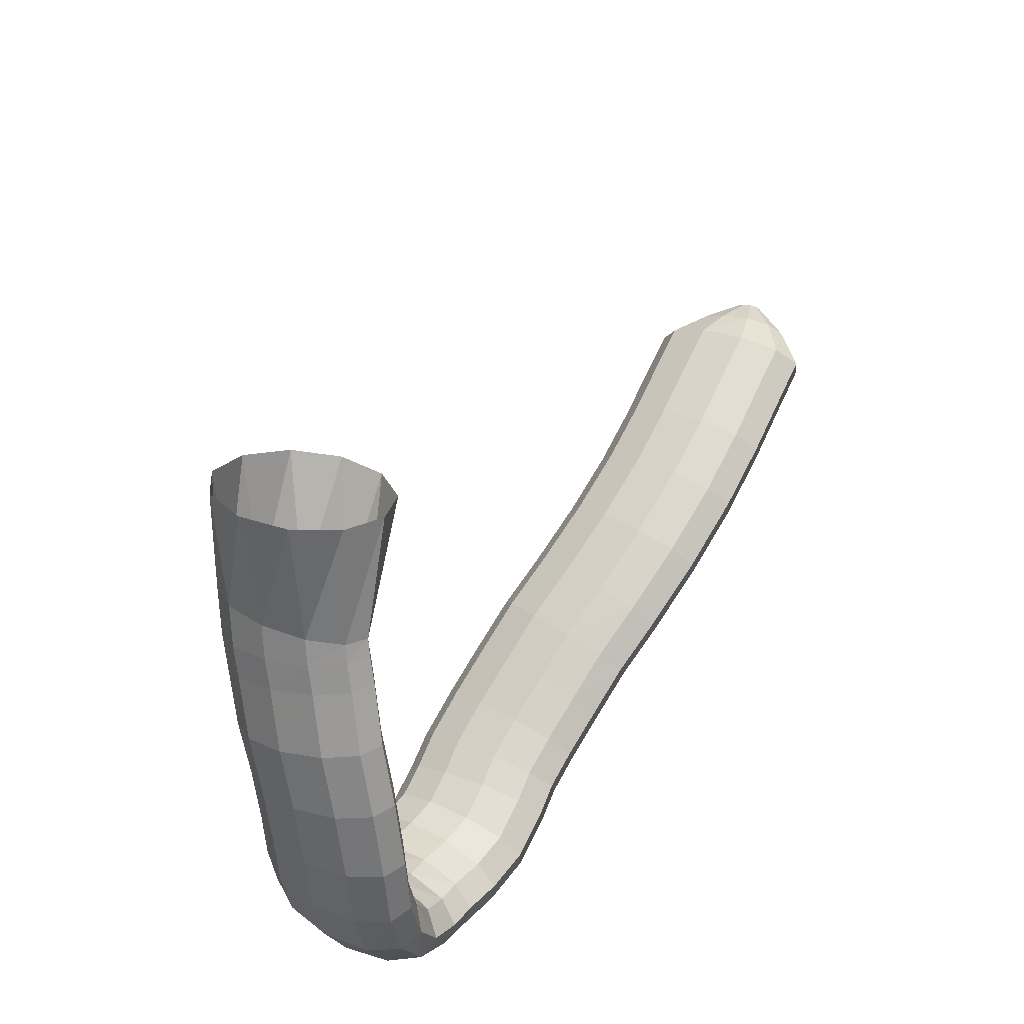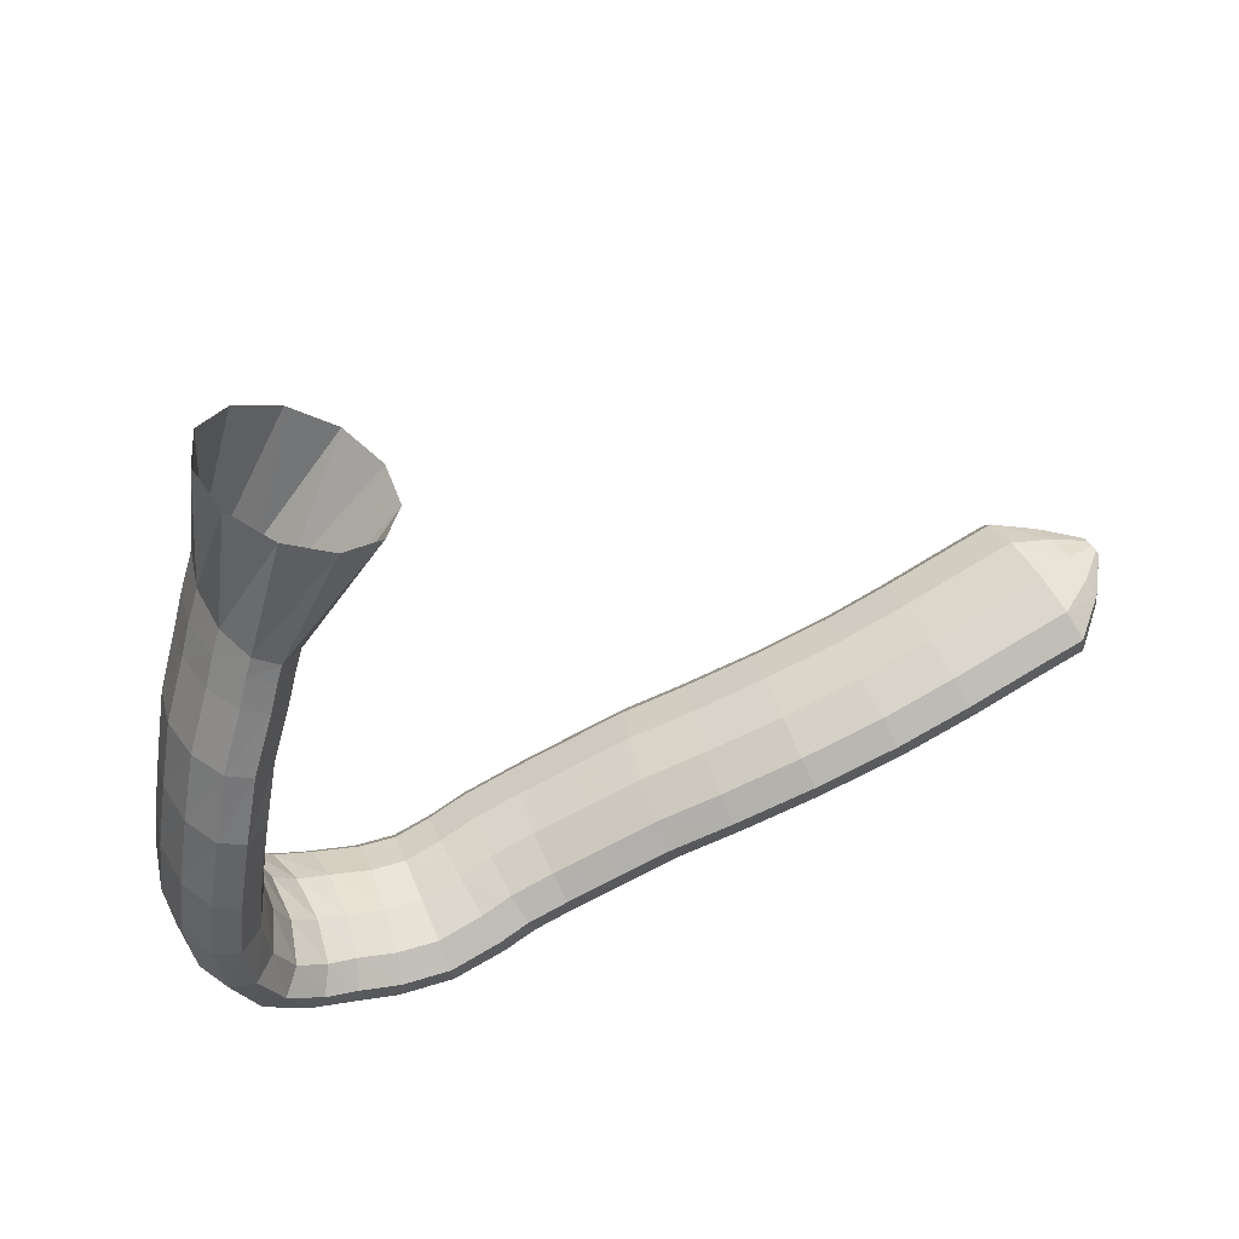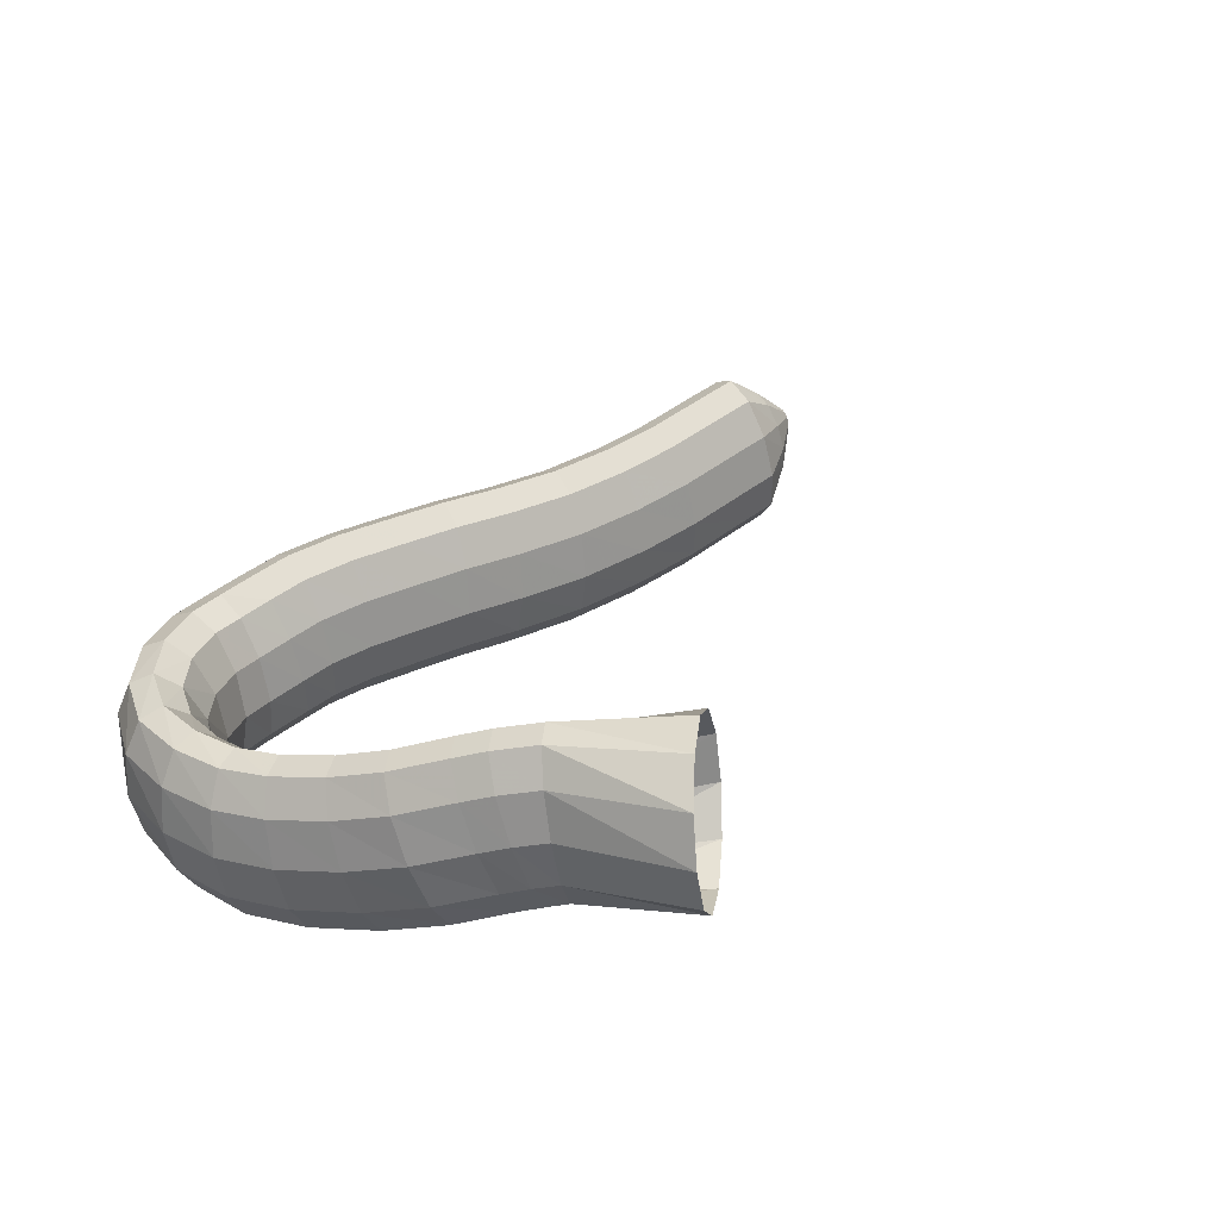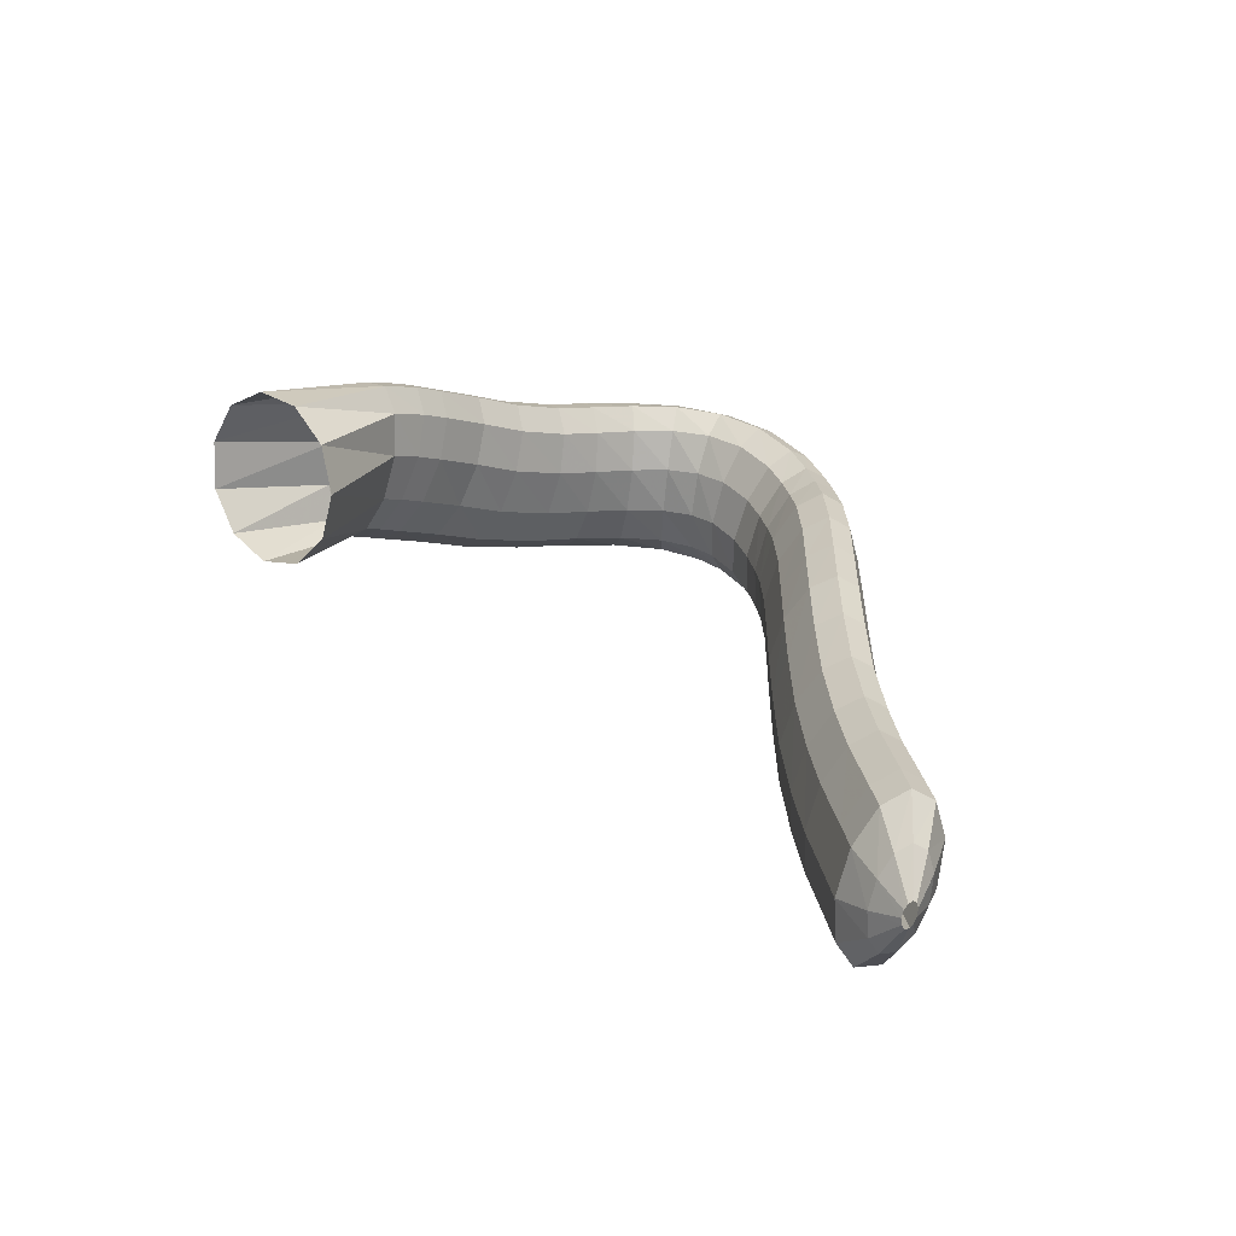
<metadata>
{"format":"obj","ext":"obj","renderer":"f3d","projection":"perspective","resolution":1024,"background":"white","views":[{"elev":55.6,"azim":118.4,"up":"+Y"},{"elev":61.6,"azim":154.0,"up":"+Y"},{"elev":40.8,"azim":126.9,"up":"+Z"},{"elev":25.9,"azim":-109.3,"up":"+Z"}]}
</metadata>
<code>
g tube1
v 121.6 70.94 184.6
v 121.6 71.11 184.2
v 121.6 71.34 184
v 121.6 71.55 184
v 121.7 71.69 184.2
v 121.7 71.69 184.6
v 121.8 71.58 185
v 121.8 71.37 185.3
v 121.7 71.14 185.4
v 121.7 70.96 185.3
v 121.6 70.89 185
v 121.6 70.94 184.6
v 123 69.57 184.1
v 123 70.24 182.6
v 123.1 71.15 181.7
v 123.2 72 181.7
v 123.4 72.53 182.6
v 123.6 72.57 184.1
v 123.7 72.11 185.7
v 123.7 71.28 186.9
v 123.5 70.36 187.4
v 123.4 69.64 186.9
v 123.2 69.34 185.7
v 123 69.57 184.1
v 124.9 68.25 183.6
v 124.9 69.34 181.1
v 125.1 70.84 179.6
v 125.3 72.27 179.6
v 125.6 73.17 181.1
v 125.8 73.25 183.5
v 125.9 72.5 186.3
v 125.7 71.14 188.3
v 125.5 69.62 189.1
v 125.2 68.41 188.4
v 125 67.9 186.3
v 124.9 68.25 183.6
v 127 67.82 183.6
v 127.1 68.91 181
v 127.3 70.4 179.5
v 127.6 71.82 179.5
v 127.9 72.73 181
v 128 72.82 183.5
v 128 72.08 186.2
v 127.8 70.74 188.3
v 127.5 69.22 189.1
v 127.3 68 188.3
v 127.1 67.48 186.3
v 127 67.82 183.6
v 131.4 66.97 183.3
v 131.5 68.05 180.8
v 131.8 69.53 179.3
v 132.1 70.95 179.3
v 132.4 71.86 180.8
v 132.4 71.96 183.2
v 132.4 71.23 186
v 132.1 69.89 188.1
v 131.8 68.38 188.9
v 131.6 67.17 188.1
v 131.4 66.64 186
v 131.4 66.97 183.3
v 135.2 66.07 183.3
v 135.5 67.1 180.8
v 136 68.55 179.3
v 136.3 69.96 179.3
v 136.5 70.88 180.7
v 136.5 71.01 183.2
v 136.2 70.32 185.9
v 135.8 69.02 188
v 135.4 67.53 188.8
v 135.1 66.32 188.1
v 135 65.78 186
v 135.2 66.07 183.3
v 139.4 64.94 183.6
v 140 65.92 181.1
v 140.5 67.33 179.6
v 140.9 68.72 179.6
v 141.1 69.65 181
v 140.9 69.83 183.5
v 140.4 69.19 186.2
v 139.9 67.94 188.3
v 139.3 66.48 189.1
v 139.1 65.27 188.3
v 139.1 64.7 186.3
v 139.4 64.94 183.6
v 143.5 63.6 184.1
v 144.2 64.53 181.7
v 144.9 65.91 180.2
v 145.4 67.28 180.2
v 145.5 68.22 181.6
v 145.2 68.43 184.1
v 144.6 67.85 186.8
v 143.9 66.65 188.8
v 143.3 65.22 189.6
v 143 64.01 188.9
v 143.1 63.41 186.8
v 143.5 63.6 184.1
v 146.9 62.45 184.7
v 147.6 63.37 182.2
v 148.2 64.74 180.7
v 148.7 66.11 180.7
v 148.9 67.04 182.2
v 148.6 67.25 184.6
v 148 66.66 187.3
v 147.3 65.46 189.4
v 146.7 64.04 190.2
v 146.4 62.84 189.4
v 146.5 62.25 187.4
v 146.9 62.45 184.7
v 150 61.31 185
v 150.6 62.27 182.5
v 151.2 63.65 181
v 151.7 65.01 181
v 151.9 65.93 182.5
v 151.7 66.1 184.9
v 151.3 65.49 187.6
v 150.6 64.27 189.7
v 150 62.84 190.5
v 149.7 61.66 189.8
v 149.7 61.09 187.7
v 150 61.31 185
v 153 60.22 185.3
v 153.5 61.21 182.8
v 154.1 62.62 181.3
v 154.6 63.99 181.3
v 154.8 64.9 182.7
v 154.6 65.06 185.2
v 154.3 64.41 187.9
v 153.7 63.16 190
v 153.2 61.71 190.8
v 152.8 60.52 190
v 152.8 59.96 188
v 153 60.22 185.3
v 155.9 59.39 185.4
v 156.1 60.45 182.9
v 156.5 61.91 181.4
v 156.9 63.31 181.3
v 157.1 64.2 182.8
v 157.2 64.3 185.3
v 157.1 63.58 188
v 156.7 62.26 190.1
v 156.3 60.77 190.9
v 156 59.58 190.1
v 155.8 59.06 188.1
v 155.9 59.39 185.4
v 158.1 58.84 185.2
v 158.2 59.93 182.7
v 158.4 61.42 181.2
v 158.7 62.84 181.2
v 158.9 63.74 182.6
v 159.1 63.83 185.1
v 159.1 63.08 187.8
v 158.9 61.73 189.9
v 158.7 60.21 190.7
v 158.4 59 190
v 158.2 58.49 187.9
v 158.1 58.84 185.2
v 161 58.34 185.1
v 161.3 59.39 182.6
v 161.4 60.87 181.1
v 161.5 62.32 181.1
v 161.5 63.27 182.5
v 161.4 63.42 185
v 161.2 62.72 187.7
v 161 61.4 189.8
v 160.8 59.87 190.6
v 160.8 58.63 189.9
v 160.9 58.05 187.8
v 161 58.34 185.1
v 164.2 58.46 185.6
v 164.5 59.51 183.1
v 164.5 60.98 181.5
v 164.2 62.41 181.5
v 163.8 63.34 182.9
v 163.4 63.47 185.3
v 163 62.77 188
v 162.9 61.45 190.1
v 163.1 59.94 191
v 163.4 58.71 190.3
v 163.8 58.16 188.3
v 164.2 58.46 185.6
v 167.4 59.47 186.2
v 167.4 60.43 183.6
v 167 61.79 182
v 166.4 63.11 181.9
v 165.8 63.99 183.3
v 165.4 64.13 185.7
v 165.3 63.5 188.4
v 165.5 62.3 190.6
v 166 60.9 191.5
v 166.6 59.75 190.9
v 167.2 59.22 188.9
v 167.4 59.47 186.2
v 170.2 61.15 186.5
v 169.9 61.84 183.9
v 169.1 62.89 182.2
v 168.2 63.98 182
v 167.4 64.76 183.3
v 166.9 64.98 185.7
v 167 64.57 188.5
v 167.6 63.66 190.8
v 168.4 62.54 191.8
v 169.4 61.57 191.2
v 170 61.05 189.3
v 170.2 61.15 186.5
v 172.6 64.04 187
v 172.3 64.47 184.3
v 171.4 65.12 182.5
v 170.1 65.8 182.1
v 169 66.28 183.3
v 168.3 66.41 185.7
v 168.2 66.16 188.5
v 168.9 65.6 190.9
v 170 64.9 192
v 171.3 64.3 191.5
v 172.2 63.98 189.7
v 172.6 64.04 187
v 173.7 67.77 187.5
v 173.5 68.09 184.8
v 172.6 68.43 182.9
v 171.2 68.68 182.4
v 169.9 68.76 183.5
v 169 68.64 185.8
v 168.8 68.37 188.6
v 169.3 68.02 191
v 170.5 67.71 192.2
v 171.9 67.54 191.9
v 173.1 67.56 190.1
v 173.7 67.77 187.5
v 173.7 71.48 188
v 173.6 71.89 185.3
v 172.8 72.1 183.4
v 171.4 72.04 182.8
v 170 71.73 183.8
v 169 71.27 186
v 168.7 70.81 188.8
v 169.3 70.49 191.2
v 170.4 70.41 192.5
v 171.8 70.6 192.3
v 173.1 71 190.6
v 173.7 71.48 188
v 173 74.89 188.7
v 172.8 75.53 186
v 171.9 75.77 184.1
v 170.6 75.55 183.5
v 169.3 74.94 184.4
v 168.4 74.12 186.6
v 168.1 73.36 189.3
v 168.7 72.89 191.7
v 169.8 72.88 193
v 171.2 73.32 192.8
v 172.3 74.07 191.2
v 173 74.89 188.7
v 171.8 78.44 189.8
v 171.5 79.31 187.2
v 170.6 79.67 185.3
v 169.3 79.42 184.7
v 168.1 78.63 185.6
v 167.2 77.56 187.7
v 167.1 76.54 190.3
v 167.7 75.9 192.6
v 168.8 75.84 193.9
v 170.2 76.39 193.8
v 171.3 77.36 192.2
v 171.8 78.44 189.8
v 170.5 81.71 191.1
v 170.1 82.68 188.6
v 169.2 83.06 186.7
v 167.9 82.71 186.1
v 166.7 81.76 186.9
v 166 80.49 189
v 166 79.32 191.5
v 166.6 78.62 193.8
v 167.8 78.6 195.1
v 169.1 79.28 195
v 170.1 80.44 193.5
v 170.5 81.71 191.1
v 168.7 84.66 192.5
v 168.4 85.63 190
v 167.4 85.97 188.1
v 166.2 85.55 187.5
v 165.1 84.52 188.3
v 164.4 83.21 190.3
v 164.4 82.02 192.8
v 165.1 81.35 195.1
v 166.2 81.39 196.4
v 167.5 82.14 196.3
v 168.4 83.36 194.9
v 168.7 84.66 192.5
v 168 86.13 193.2
v 167.6 87.02 190.6
v 166.7 87.3 188.7
v 165.5 86.88 188.1
v 164.3 85.9 188.9
v 163.6 84.67 190.9
v 163.6 83.58 193.5
v 164.2 82.97 195.9
v 165.3 83.04 197.2
v 166.6 83.77 197.1
v 167.5 84.92 195.6
v 168 86.13 193.2
v 167 87.81 193.8
v 166.9 88.3 191.1
v 166.2 88.26 189.1
v 165 87.72 188.4
v 163.8 86.85 189.3
v 162.9 85.91 191.4
v 162.7 85.22 194.1
v 163.1 84.98 196.6
v 164.1 85.28 198
v 165.3 86.02 197.9
v 166.4 86.96 196.3
v 167 87.81 193.8
v 165.6 95.16 195.2
v 165.2 95.38 192.5
v 163.6 94.78 190.2
v 161.2 93.56 189.3
v 158.9 92.1 189.9
v 157.3 90.87 191.9
v 157 90.26 194.6
v 158.1 90.46 197.2
v 160.1 91.4 198.9
v 162.6 92.8 199.1
v 164.6 94.2 197.7
v 165.6 95.16 195.2
f 1 2 14
f 14 13 1
f 2 3 15
f 15 14 2
f 3 4 16
f 16 15 3
f 4 5 17
f 17 16 4
f 5 6 18
f 18 17 5
f 6 7 19
f 19 18 6
f 7 8 20
f 20 19 7
f 8 9 21
f 21 20 8
f 9 10 22
f 22 21 9
f 10 11 23
f 23 22 10
f 11 12 24
f 24 23 11
f 13 14 26
f 26 25 13
f 14 15 27
f 27 26 14
f 15 16 28
f 28 27 15
f 16 17 29
f 29 28 16
f 17 18 30
f 30 29 17
f 18 19 31
f 31 30 18
f 19 20 32
f 32 31 19
f 20 21 33
f 33 32 20
f 21 22 34
f 34 33 21
f 22 23 35
f 35 34 22
f 23 24 36
f 36 35 23
f 25 26 38
f 38 37 25
f 26 27 39
f 39 38 26
f 27 28 40
f 40 39 27
f 28 29 41
f 41 40 28
f 29 30 42
f 42 41 29
f 30 31 43
f 43 42 30
f 31 32 44
f 44 43 31
f 32 33 45
f 45 44 32
f 33 34 46
f 46 45 33
f 34 35 47
f 47 46 34
f 35 36 48
f 48 47 35
f 37 38 50
f 50 49 37
f 38 39 51
f 51 50 38
f 39 40 52
f 52 51 39
f 40 41 53
f 53 52 40
f 41 42 54
f 54 53 41
f 42 43 55
f 55 54 42
f 43 44 56
f 56 55 43
f 44 45 57
f 57 56 44
f 45 46 58
f 58 57 45
f 46 47 59
f 59 58 46
f 47 48 60
f 60 59 47
f 49 50 62
f 62 61 49
f 50 51 63
f 63 62 50
f 51 52 64
f 64 63 51
f 52 53 65
f 65 64 52
f 53 54 66
f 66 65 53
f 54 55 67
f 67 66 54
f 55 56 68
f 68 67 55
f 56 57 69
f 69 68 56
f 57 58 70
f 70 69 57
f 58 59 71
f 71 70 58
f 59 60 72
f 72 71 59
f 61 62 74
f 74 73 61
f 62 63 75
f 75 74 62
f 63 64 76
f 76 75 63
f 64 65 77
f 77 76 64
f 65 66 78
f 78 77 65
f 66 67 79
f 79 78 66
f 67 68 80
f 80 79 67
f 68 69 81
f 81 80 68
f 69 70 82
f 82 81 69
f 70 71 83
f 83 82 70
f 71 72 84
f 84 83 71
f 73 74 86
f 86 85 73
f 74 75 87
f 87 86 74
f 75 76 88
f 88 87 75
f 76 77 89
f 89 88 76
f 77 78 90
f 90 89 77
f 78 79 91
f 91 90 78
f 79 80 92
f 92 91 79
f 80 81 93
f 93 92 80
f 81 82 94
f 94 93 81
f 82 83 95
f 95 94 82
f 83 84 96
f 96 95 83
f 85 86 98
f 98 97 85
f 86 87 99
f 99 98 86
f 87 88 100
f 100 99 87
f 88 89 101
f 101 100 88
f 89 90 102
f 102 101 89
f 90 91 103
f 103 102 90
f 91 92 104
f 104 103 91
f 92 93 105
f 105 104 92
f 93 94 106
f 106 105 93
f 94 95 107
f 107 106 94
f 95 96 108
f 108 107 95
f 97 98 110
f 110 109 97
f 98 99 111
f 111 110 98
f 99 100 112
f 112 111 99
f 100 101 113
f 113 112 100
f 101 102 114
f 114 113 101
f 102 103 115
f 115 114 102
f 103 104 116
f 116 115 103
f 104 105 117
f 117 116 104
f 105 106 118
f 118 117 105
f 106 107 119
f 119 118 106
f 107 108 120
f 120 119 107
f 109 110 122
f 122 121 109
f 110 111 123
f 123 122 110
f 111 112 124
f 124 123 111
f 112 113 125
f 125 124 112
f 113 114 126
f 126 125 113
f 114 115 127
f 127 126 114
f 115 116 128
f 128 127 115
f 116 117 129
f 129 128 116
f 117 118 130
f 130 129 117
f 118 119 131
f 131 130 118
f 119 120 132
f 132 131 119
f 121 122 134
f 134 133 121
f 122 123 135
f 135 134 122
f 123 124 136
f 136 135 123
f 124 125 137
f 137 136 124
f 125 126 138
f 138 137 125
f 126 127 139
f 139 138 126
f 127 128 140
f 140 139 127
f 128 129 141
f 141 140 128
f 129 130 142
f 142 141 129
f 130 131 143
f 143 142 130
f 131 132 144
f 144 143 131
f 133 134 146
f 146 145 133
f 134 135 147
f 147 146 134
f 135 136 148
f 148 147 135
f 136 137 149
f 149 148 136
f 137 138 150
f 150 149 137
f 138 139 151
f 151 150 138
f 139 140 152
f 152 151 139
f 140 141 153
f 153 152 140
f 141 142 154
f 154 153 141
f 142 143 155
f 155 154 142
f 143 144 156
f 156 155 143
f 145 146 158
f 158 157 145
f 146 147 159
f 159 158 146
f 147 148 160
f 160 159 147
f 148 149 161
f 161 160 148
f 149 150 162
f 162 161 149
f 150 151 163
f 163 162 150
f 151 152 164
f 164 163 151
f 152 153 165
f 165 164 152
f 153 154 166
f 166 165 153
f 154 155 167
f 167 166 154
f 155 156 168
f 168 167 155
f 157 158 170
f 170 169 157
f 158 159 171
f 171 170 158
f 159 160 172
f 172 171 159
f 160 161 173
f 173 172 160
f 161 162 174
f 174 173 161
f 162 163 175
f 175 174 162
f 163 164 176
f 176 175 163
f 164 165 177
f 177 176 164
f 165 166 178
f 178 177 165
f 166 167 179
f 179 178 166
f 167 168 180
f 180 179 167
f 169 170 182
f 182 181 169
f 170 171 183
f 183 182 170
f 171 172 184
f 184 183 171
f 172 173 185
f 185 184 172
f 173 174 186
f 186 185 173
f 174 175 187
f 187 186 174
f 175 176 188
f 188 187 175
f 176 177 189
f 189 188 176
f 177 178 190
f 190 189 177
f 178 179 191
f 191 190 178
f 179 180 192
f 192 191 179
f 181 182 194
f 194 193 181
f 182 183 195
f 195 194 182
f 183 184 196
f 196 195 183
f 184 185 197
f 197 196 184
f 185 186 198
f 198 197 185
f 186 187 199
f 199 198 186
f 187 188 200
f 200 199 187
f 188 189 201
f 201 200 188
f 189 190 202
f 202 201 189
f 190 191 203
f 203 202 190
f 191 192 204
f 204 203 191
f 193 194 206
f 206 205 193
f 194 195 207
f 207 206 194
f 195 196 208
f 208 207 195
f 196 197 209
f 209 208 196
f 197 198 210
f 210 209 197
f 198 199 211
f 211 210 198
f 199 200 212
f 212 211 199
f 200 201 213
f 213 212 200
f 201 202 214
f 214 213 201
f 202 203 215
f 215 214 202
f 203 204 216
f 216 215 203
f 205 206 218
f 218 217 205
f 206 207 219
f 219 218 206
f 207 208 220
f 220 219 207
f 208 209 221
f 221 220 208
f 209 210 222
f 222 221 209
f 210 211 223
f 223 222 210
f 211 212 224
f 224 223 211
f 212 213 225
f 225 224 212
f 213 214 226
f 226 225 213
f 214 215 227
f 227 226 214
f 215 216 228
f 228 227 215
f 217 218 230
f 230 229 217
f 218 219 231
f 231 230 218
f 219 220 232
f 232 231 219
f 220 221 233
f 233 232 220
f 221 222 234
f 234 233 221
f 222 223 235
f 235 234 222
f 223 224 236
f 236 235 223
f 224 225 237
f 237 236 224
f 225 226 238
f 238 237 225
f 226 227 239
f 239 238 226
f 227 228 240
f 240 239 227
f 229 230 242
f 242 241 229
f 230 231 243
f 243 242 230
f 231 232 244
f 244 243 231
f 232 233 245
f 245 244 232
f 233 234 246
f 246 245 233
f 234 235 247
f 247 246 234
f 235 236 248
f 248 247 235
f 236 237 249
f 249 248 236
f 237 238 250
f 250 249 237
f 238 239 251
f 251 250 238
f 239 240 252
f 252 251 239
f 241 242 254
f 254 253 241
f 242 243 255
f 255 254 242
f 243 244 256
f 256 255 243
f 244 245 257
f 257 256 244
f 245 246 258
f 258 257 245
f 246 247 259
f 259 258 246
f 247 248 260
f 260 259 247
f 248 249 261
f 261 260 248
f 249 250 262
f 262 261 249
f 250 251 263
f 263 262 250
f 251 252 264
f 264 263 251
f 253 254 266
f 266 265 253
f 254 255 267
f 267 266 254
f 255 256 268
f 268 267 255
f 256 257 269
f 269 268 256
f 257 258 270
f 270 269 257
f 258 259 271
f 271 270 258
f 259 260 272
f 272 271 259
f 260 261 273
f 273 272 260
f 261 262 274
f 274 273 261
f 262 263 275
f 275 274 262
f 263 264 276
f 276 275 263
f 265 266 278
f 278 277 265
f 266 267 279
f 279 278 266
f 267 268 280
f 280 279 267
f 268 269 281
f 281 280 268
f 269 270 282
f 282 281 269
f 270 271 283
f 283 282 270
f 271 272 284
f 284 283 271
f 272 273 285
f 285 284 272
f 273 274 286
f 286 285 273
f 274 275 287
f 287 286 274
f 275 276 288
f 288 287 275
f 277 278 290
f 290 289 277
f 278 279 291
f 291 290 278
f 279 280 292
f 292 291 279
f 280 281 293
f 293 292 280
f 281 282 294
f 294 293 281
f 282 283 295
f 295 294 282
f 283 284 296
f 296 295 283
f 284 285 297
f 297 296 284
f 285 286 298
f 298 297 285
f 286 287 299
f 299 298 286
f 287 288 300
f 300 299 287
f 289 290 302
f 302 301 289
f 290 291 303
f 303 302 290
f 291 292 304
f 304 303 291
f 292 293 305
f 305 304 292
f 293 294 306
f 306 305 293
f 294 295 307
f 307 306 294
f 295 296 308
f 308 307 295
f 296 297 309
f 309 308 296
f 297 298 310
f 310 309 297
f 298 299 311
f 311 310 298
f 299 300 312
f 312 311 299
f 301 302 314
f 314 313 301
f 302 303 315
f 315 314 302
f 303 304 316
f 316 315 303
f 304 305 317
f 317 316 304
f 305 306 318
f 318 317 305
f 306 307 319
f 319 318 306
f 307 308 320
f 320 319 307
f 308 309 321
f 321 320 308
f 309 310 322
f 322 321 309
f 310 311 323
f 323 322 310
f 311 312 324
f 324 323 311
g

</code>
